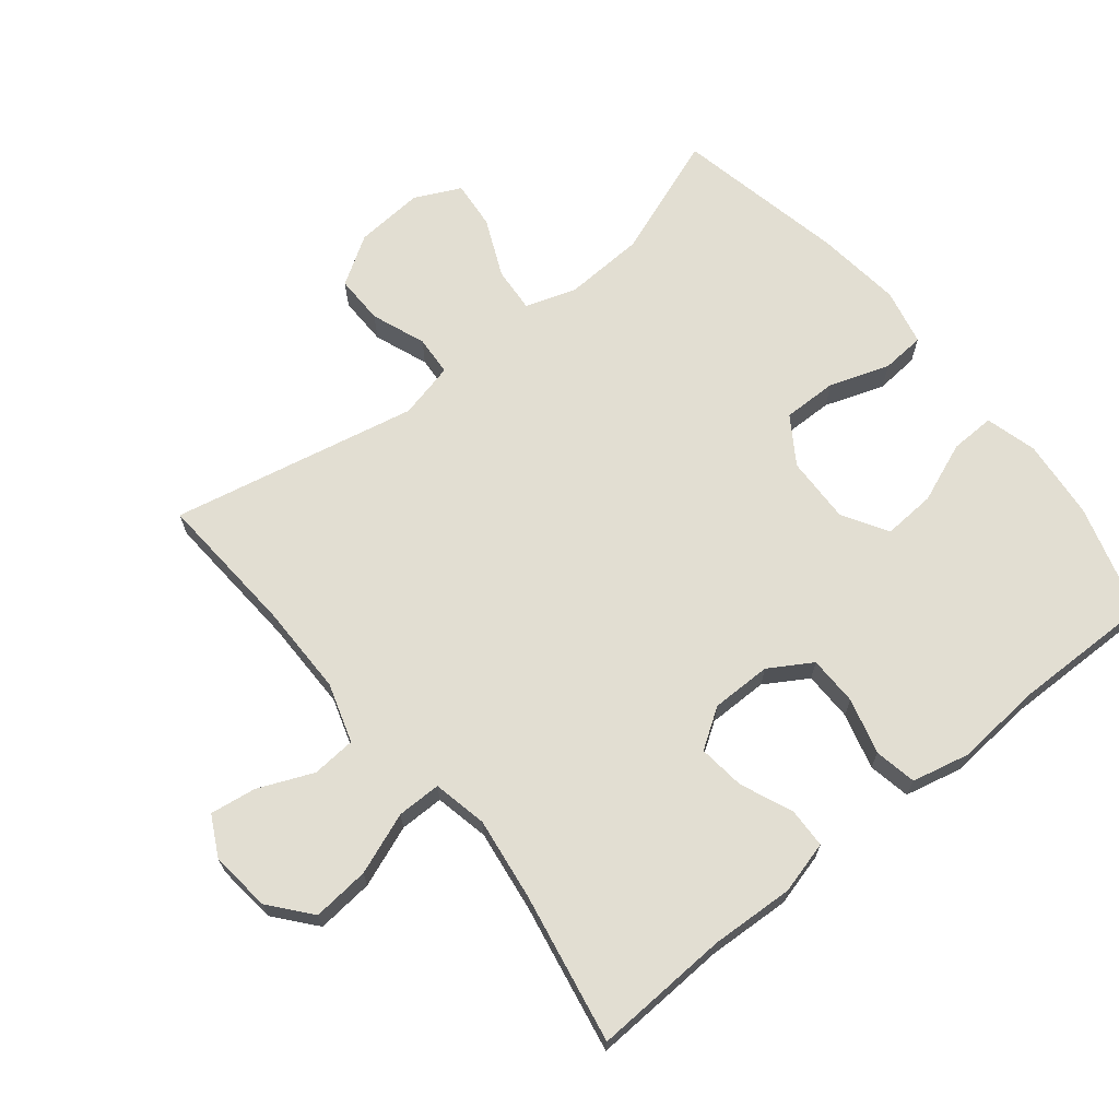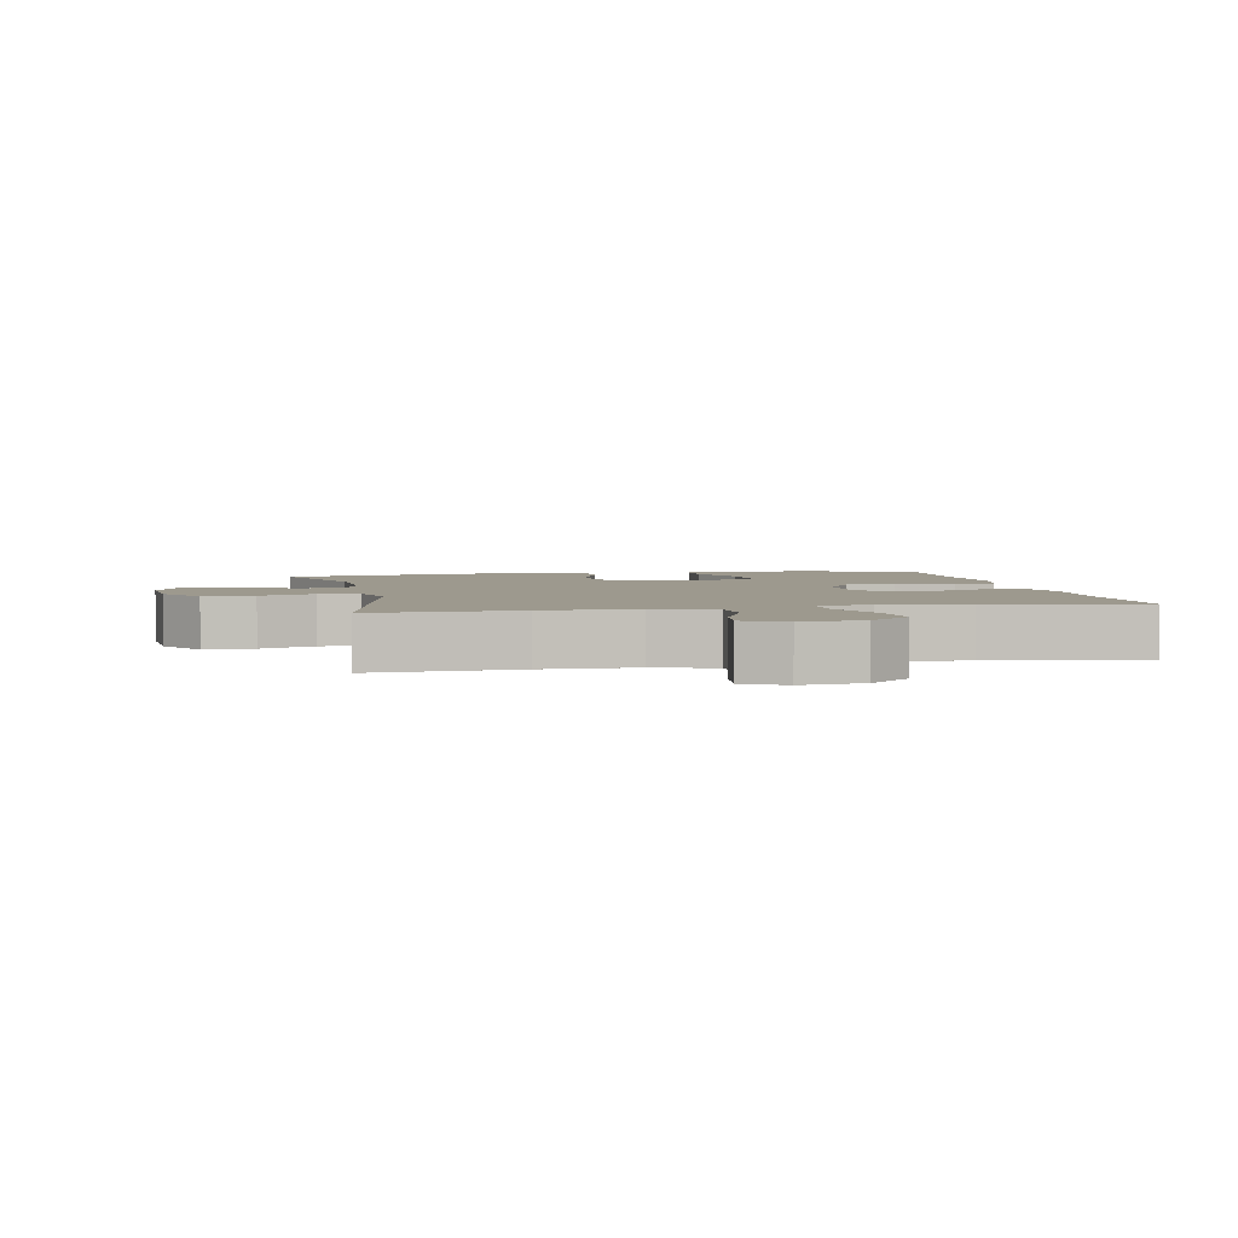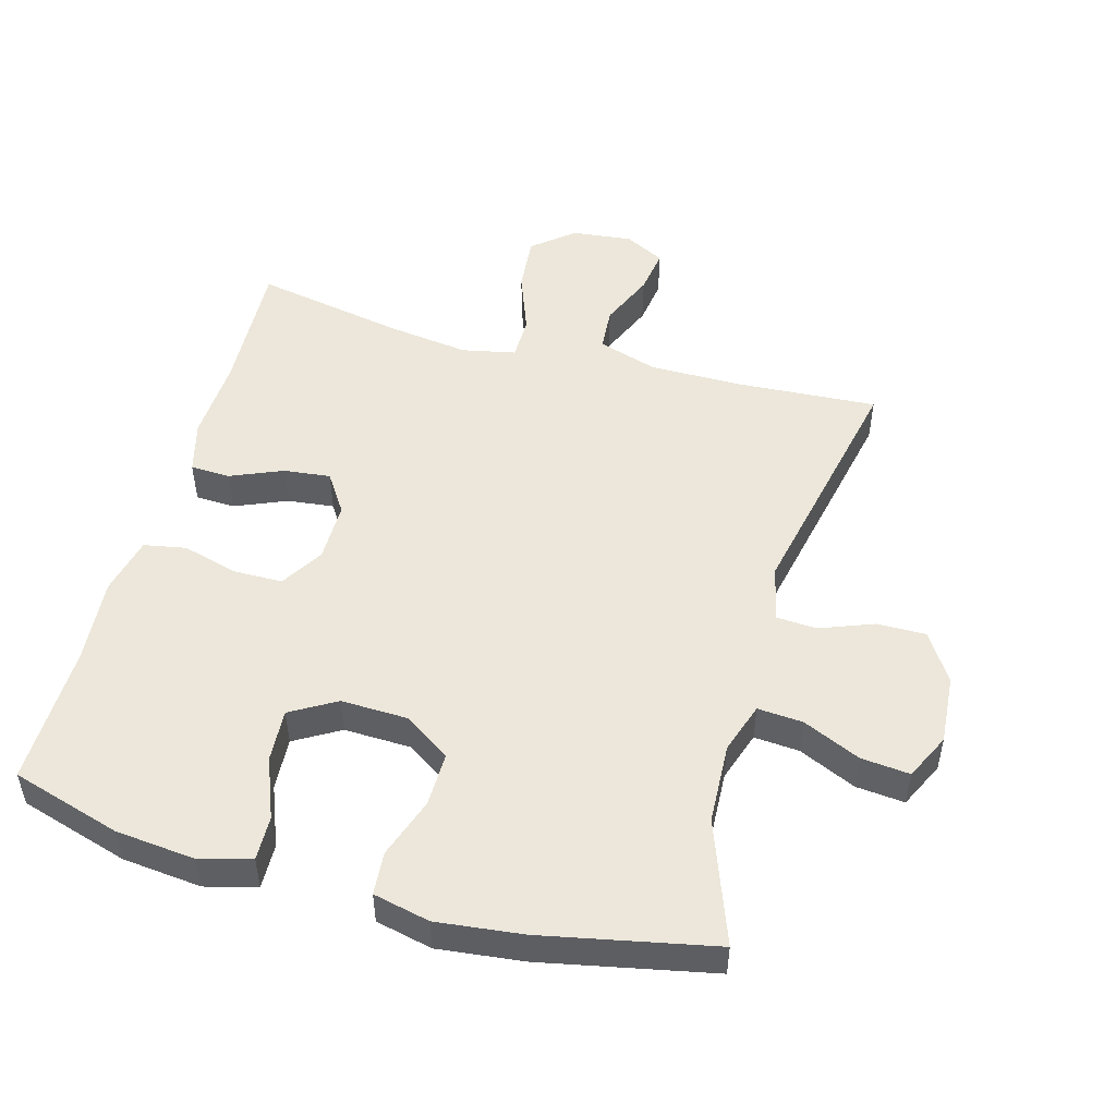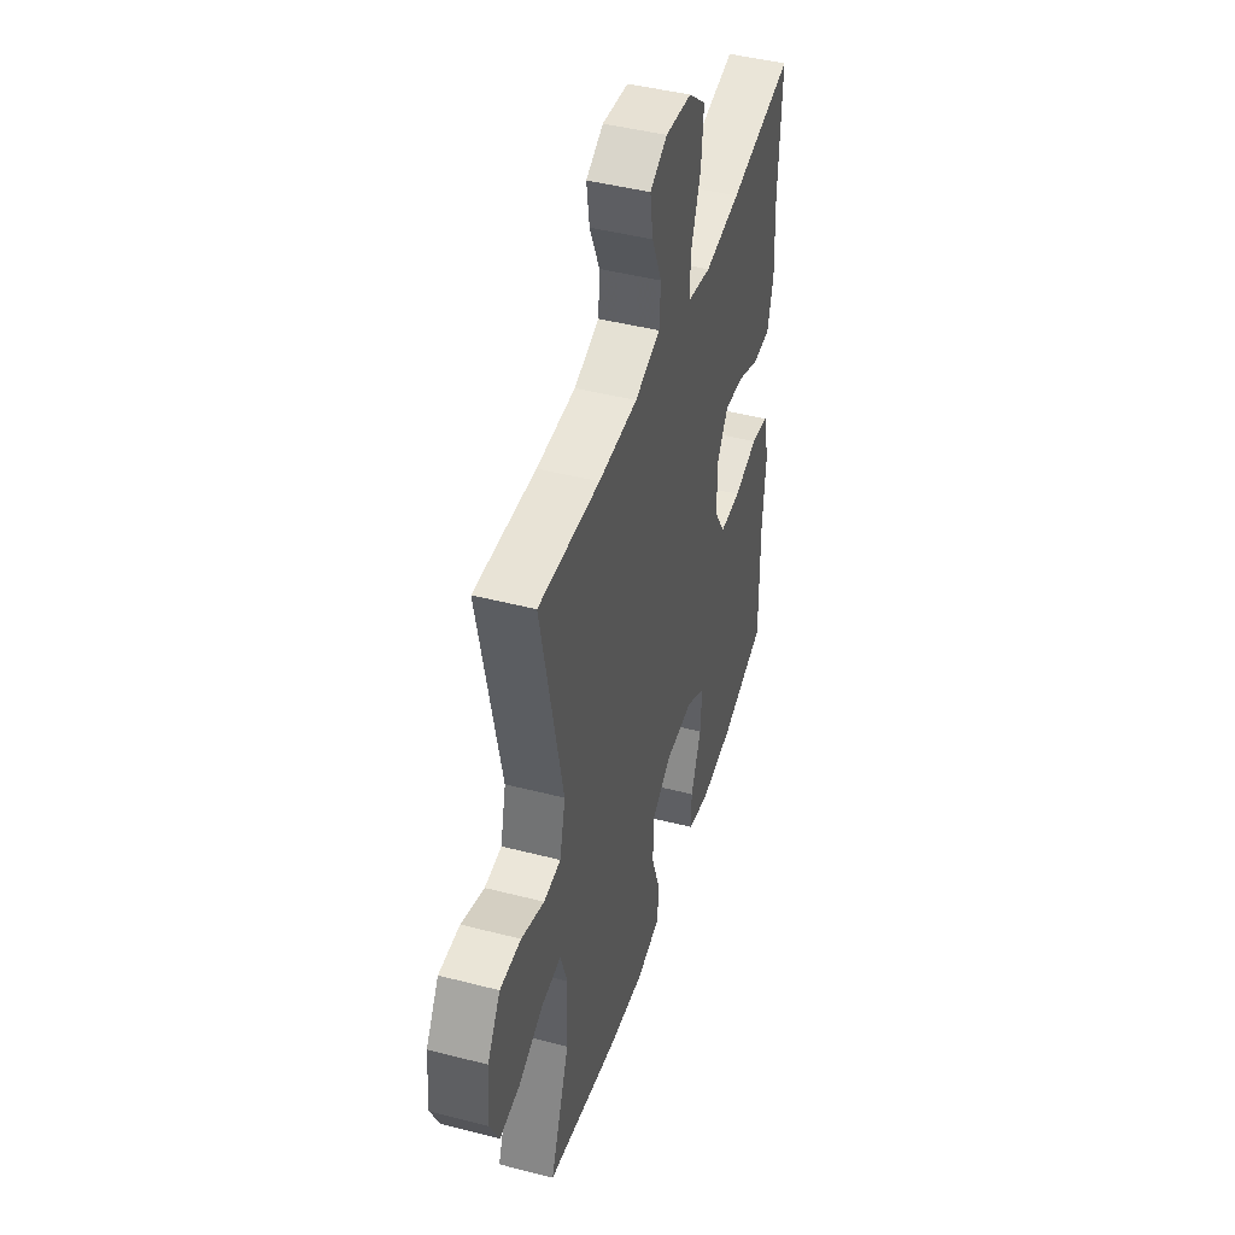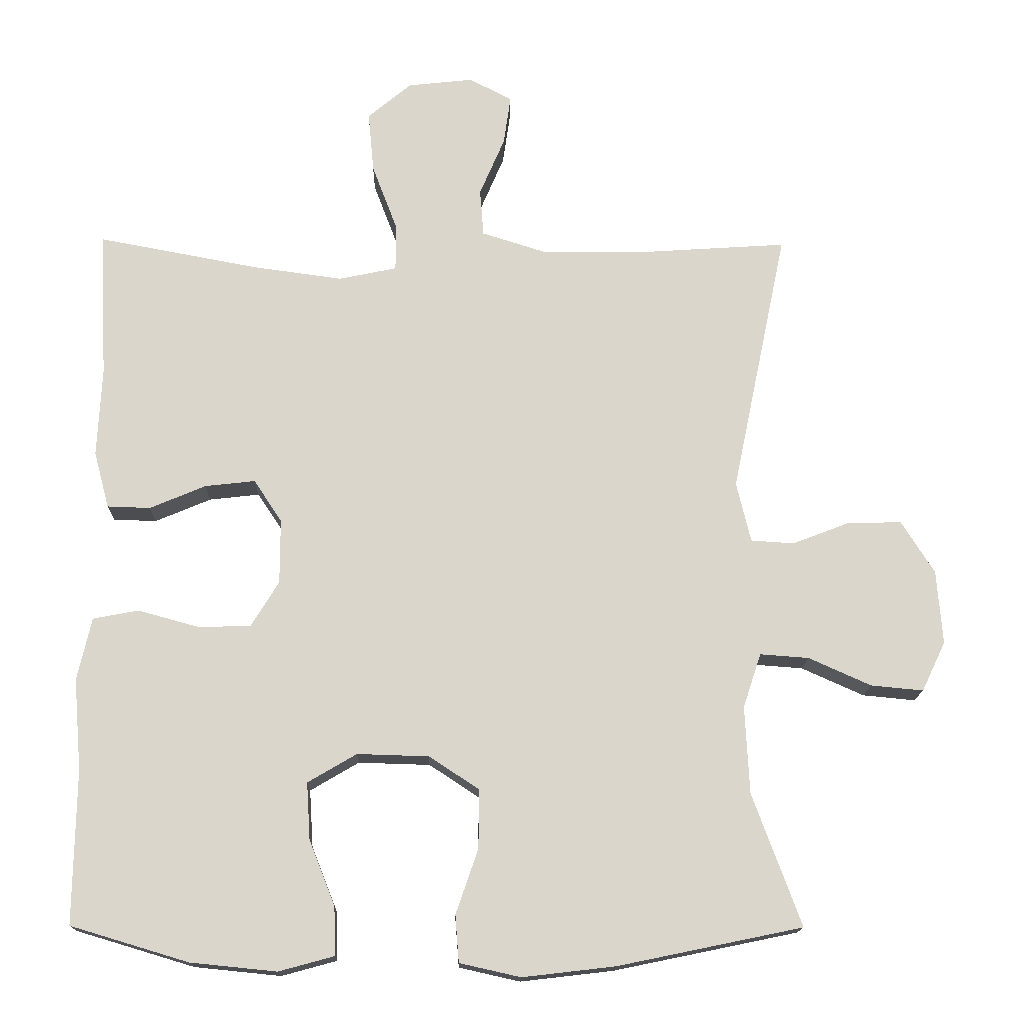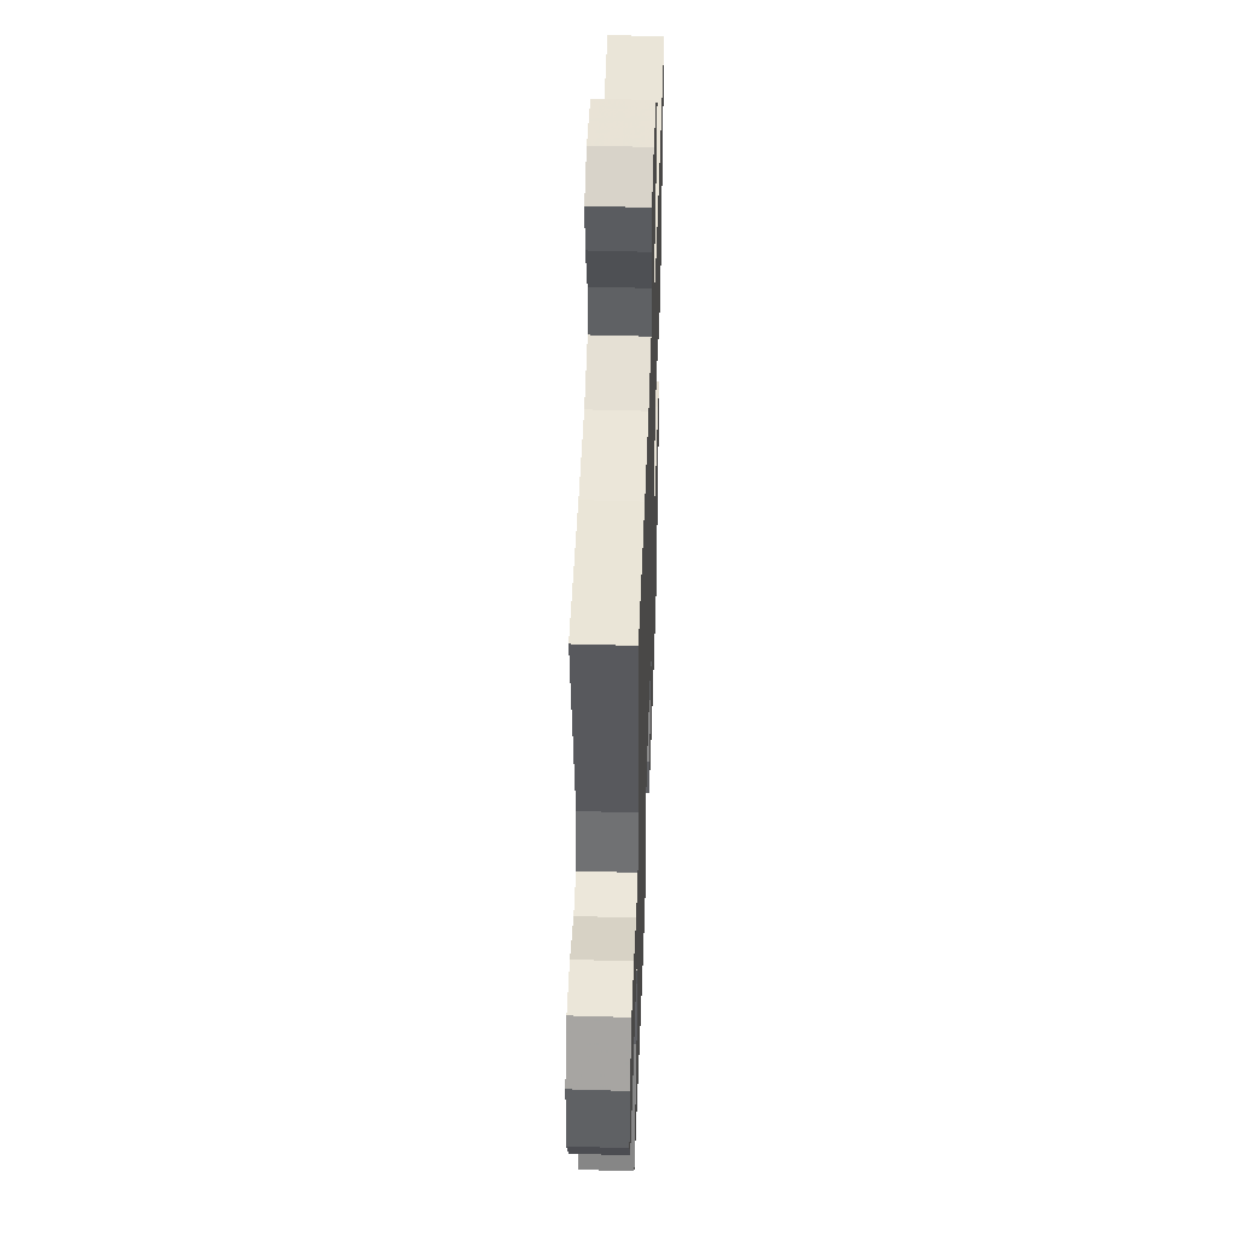
<metadata>
{"format":"obj","ext":"obj","renderer":"f3d","projection":"perspective","resolution":1024,"background":"white","views":[{"elev":67.9,"azim":51.1,"up":"+Y"},{"elev":3.4,"azim":-11.3,"up":"+Y"},{"elev":50.5,"azim":-164.4,"up":"+Y"},{"elev":45.0,"azim":-73.3,"up":"+Z"},{"elev":-15.7,"azim":178.8,"up":"+Z"},{"elev":48.1,"azim":-87.9,"up":"+Z"}]}
</metadata>
<code>
v -0.5 0.07 0.5
v -0.285 0.07 0.486
v -0.148 0.07 0.486
v -0.059 0.07 0.514
v -0.054 0.07 0.58
v -0.089 0.07 0.662
v -0.099 0.07 0.731
v -0.039 0.07 0.762
v 0.052 0.07 0.752
v 0.113 0.07 0.701
v 0.105 0.07 0.616
v 0.07 0.07 0.524
v 0.07 0.07 0.458
v 0.151 0.07 0.441
v 0.276 0.07 0.458
v 0.5 0.07 0.5
v 0.49 0.07 0.295
v 0.496 0.07 0.171
v 0.475 0.07 0.092
v 0.415 0.07 0.09
v 0.337 0.07 0.123
v 0.267 0.07 0.131
v 0.228 0.07 0.072
v 0.228 0.07 -0.018
v 0.267 0.07 -0.082
v 0.341 0.07 -0.083
v 0.425 0.07 -0.06
v 0.488 0.07 -0.072
v 0.508 0.07 -0.159
v 0.497 0.07 -0.287
v 0.5 0.07 -0.5
v 0.336 0.07 -0.549
v 0.216 0.07 -0.561
v 0.139 0.07 -0.54
v 0.141 0.07 -0.473
v 0.177 0.07 -0.382
v 0.182 0.07 -0.303
v 0.114 0.07 -0.263
v 0.014 0.07 -0.266
v -0.056 0.07 -0.312
v -0.055 0.07 -0.394
v -0.024 0.07 -0.484
v -0.029 0.07 -0.549
v -0.114 0.07 -0.568
v -0.243 0.07 -0.553
v -0.5 0.07 -0.5
v -0.432 0.07 -0.316
v -0.426 0.07 -0.195
v -0.451 0.07 -0.119
v -0.519 0.07 -0.124
v -0.606 0.07 -0.163
v -0.679 0.07 -0.17
v -0.712 0.07 -0.101
v -0.704 0.07 0.002
v -0.658 0.07 0.075
v -0.584 0.07 0.074
v -0.503 0.07 0.043
v -0.443 0.07 0.047
v -0.423 0.07 0.131
v -0.5 0 0.5
v -0.285 0 0.486
v -0.148 0 0.486
v -0.059 0 0.514
v -0.054 0 0.58
v -0.089 0 0.662
v -0.099 0 0.731
v -0.039 0 0.762
v 0.052 0 0.752
v 0.113 0 0.701
v 0.105 0 0.616
v 0.07 0 0.524
v 0.07 0 0.458
v 0.151 0 0.441
v 0.276 0 0.458
v 0.5 0 0.5
v 0.49 0 0.295
v 0.496 0 0.171
v 0.475 0 0.092
v 0.415 0 0.09
v 0.337 0 0.123
v 0.267 0 0.131
v 0.228 0 0.072
v 0.228 0 -0.018
v 0.267 0 -0.082
v 0.341 0 -0.083
v 0.425 0 -0.06
v 0.488 0 -0.072
v 0.508 0 -0.159
v 0.497 0 -0.287
v 0.5 0 -0.5
v 0.336 0 -0.549
v 0.216 0 -0.561
v 0.139 0 -0.54
v 0.141 0 -0.473
v 0.177 0 -0.382
v 0.182 0 -0.303
v 0.114 0 -0.263
v 0.014 0 -0.266
v -0.056 0 -0.312
v -0.055 0 -0.394
v -0.024 0 -0.484
v -0.029 0 -0.549
v -0.114 0 -0.568
v -0.243 0 -0.553
v -0.5 0 -0.5
v -0.432 0 -0.316
v -0.426 0 -0.195
v -0.451 0 -0.119
v -0.519 0 -0.124
v -0.606 0 -0.163
v -0.679 0 -0.17
v -0.712 0 -0.101
v -0.704 0 0.002
v -0.658 0 0.075
v -0.584 0 0.074
v -0.503 0 0.043
v -0.443 0 0.047
v -0.423 0 0.131
f 54 55 56 57
f 54 57 58
f 53 54 58
f 50 51 52 53
f 49 50 53 58
f 48 49 58 59
f 44 45 46 47
f 44 47 48
f 41 42 43 44
f 40 41 44 48
f 39 40 48 59
f 33 34 35 36
f 33 36 37
f 30 31 32 33
f 30 33 37
f 29 30 37 38
f 26 27 28 29
f 25 26 29 38
f 18 19 20 21
f 17 18 21 22
f 15 16 17 22
f 14 15 22 23
f 9 10 11 12
f 9 12 13
f 8 9 13
f 5 6 7 8
f 4 5 8 13
f 3 4 13
f 2 3 13 14
f 24 25 38 39
f 23 24 39 59
f 14 23 59
f 1 2 14 59
f 116 115 114 113
f 117 116 113
f 117 113 112
f 112 111 110 109
f 117 112 109 108
f 118 117 108 107
f 106 105 104 103
f 107 106 103
f 103 102 101 100
f 107 103 100 99
f 118 107 99 98
f 95 94 93 92
f 96 95 92
f 92 91 90 89
f 96 92 89
f 97 96 89 88
f 88 87 86 85
f 97 88 85 84
f 80 79 78 77
f 81 80 77 76
f 81 76 75 74
f 82 81 74 73
f 71 70 69 68
f 72 71 68
f 72 68 67
f 67 66 65 64
f 72 67 64 63
f 72 63 62
f 73 72 62 61
f 98 97 84 83
f 118 98 83 82
f 118 82 73
f 118 73 61 60
f 1 60 61 2
f 2 61 62 3
f 3 62 63 4
f 4 63 64 5
f 5 64 65 6
f 6 65 66 7
f 7 66 67 8
f 8 67 68 9
f 9 68 69 10
f 10 69 70 11
f 11 70 71 12
f 12 71 72 13
f 13 72 73 14
f 14 73 74 15
f 15 74 75 16
f 16 75 76 17
f 17 76 77 18
f 18 77 78 19
f 19 78 79 20
f 20 79 80 21
f 21 80 81 22
f 22 81 82 23
f 23 82 83 24
f 24 83 84 25
f 25 84 85 26
f 26 85 86 27
f 27 86 87 28
f 28 87 88 29
f 29 88 89 30
f 30 89 90 31
f 31 90 91 32
f 32 91 92 33
f 33 92 93 34
f 34 93 94 35
f 35 94 95 36
f 36 95 96 37
f 37 96 97 38
f 38 97 98 39
f 39 98 99 40
f 40 99 100 41
f 41 100 101 42
f 42 101 102 43
f 43 102 103 44
f 44 103 104 45
f 45 104 105 46
f 46 105 106 47
f 47 106 107 48
f 48 107 108 49
f 49 108 109 50
f 50 109 110 51
f 51 110 111 52
f 52 111 112 53
f 53 112 113 54
f 54 113 114 55
f 55 114 115 56
f 56 115 116 57
f 57 116 117 58
f 58 117 118 59
f 59 118 60 1

</code>
